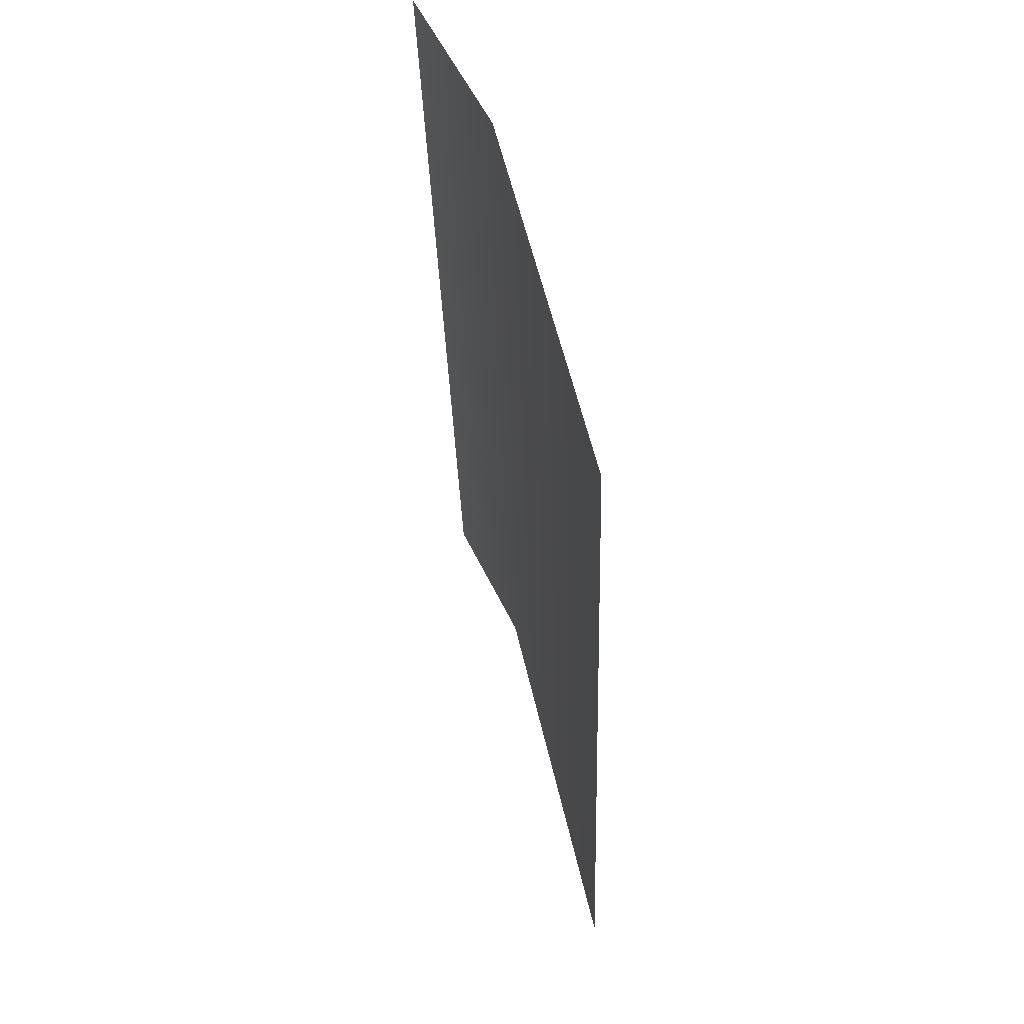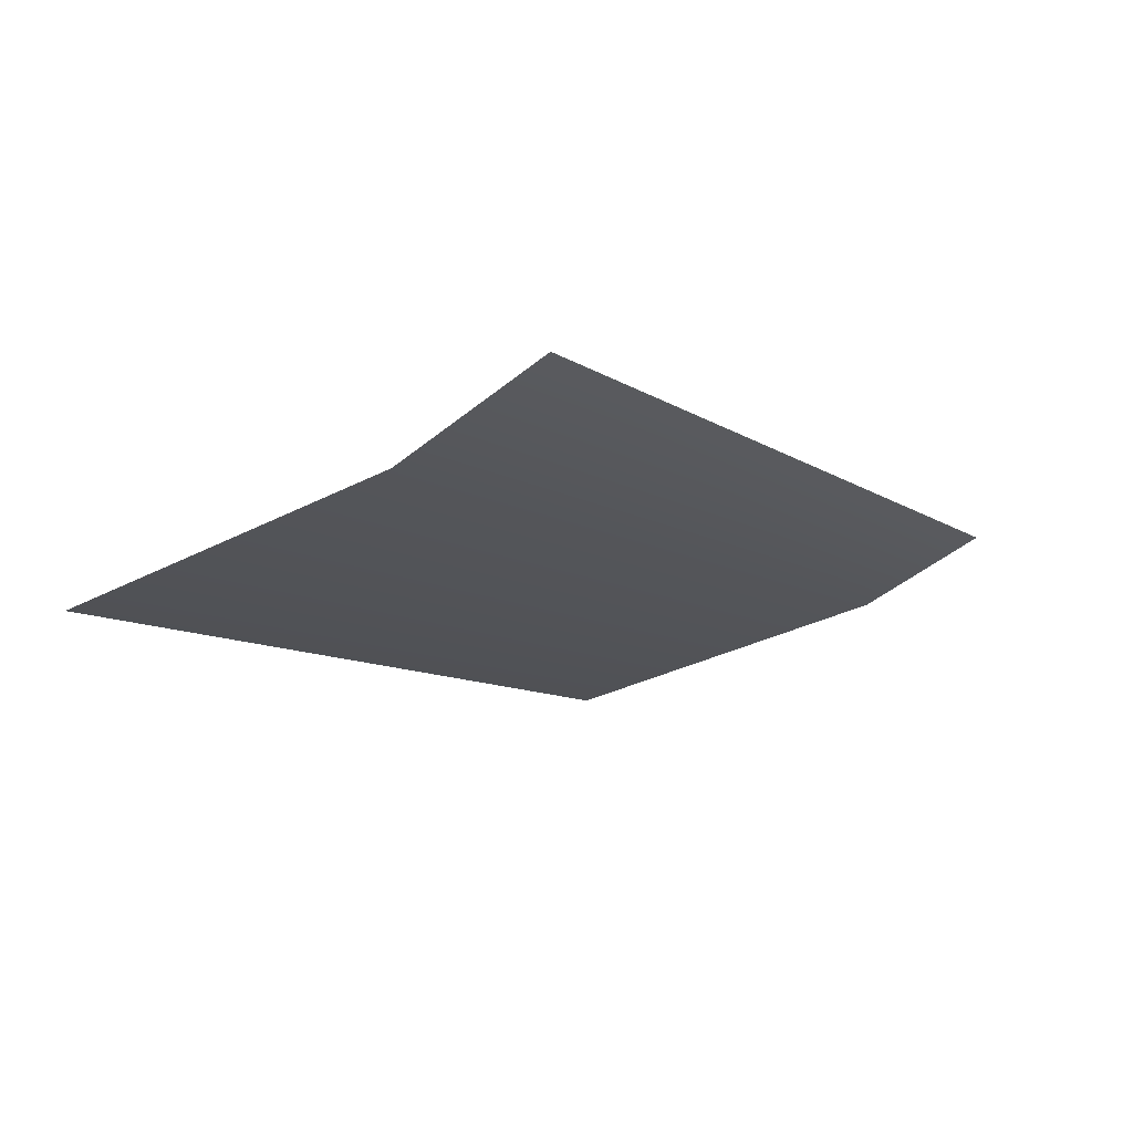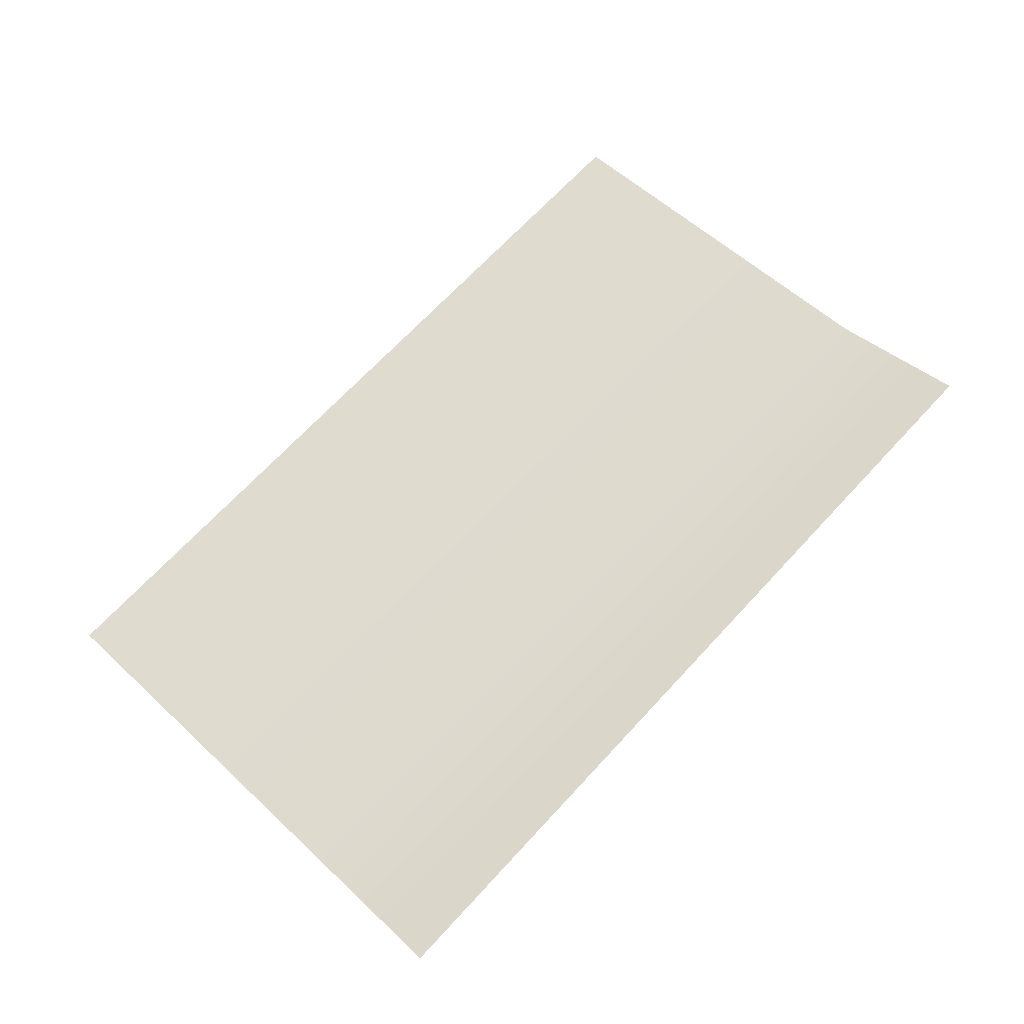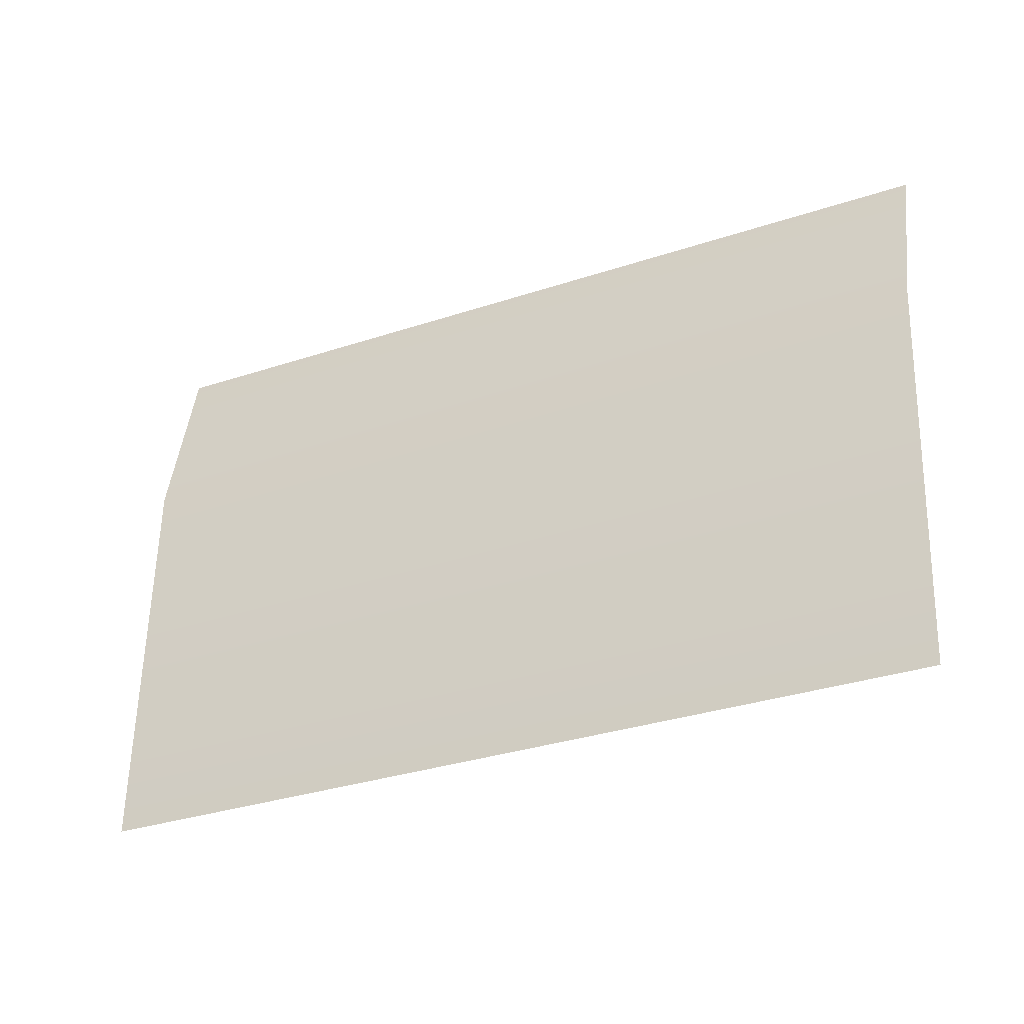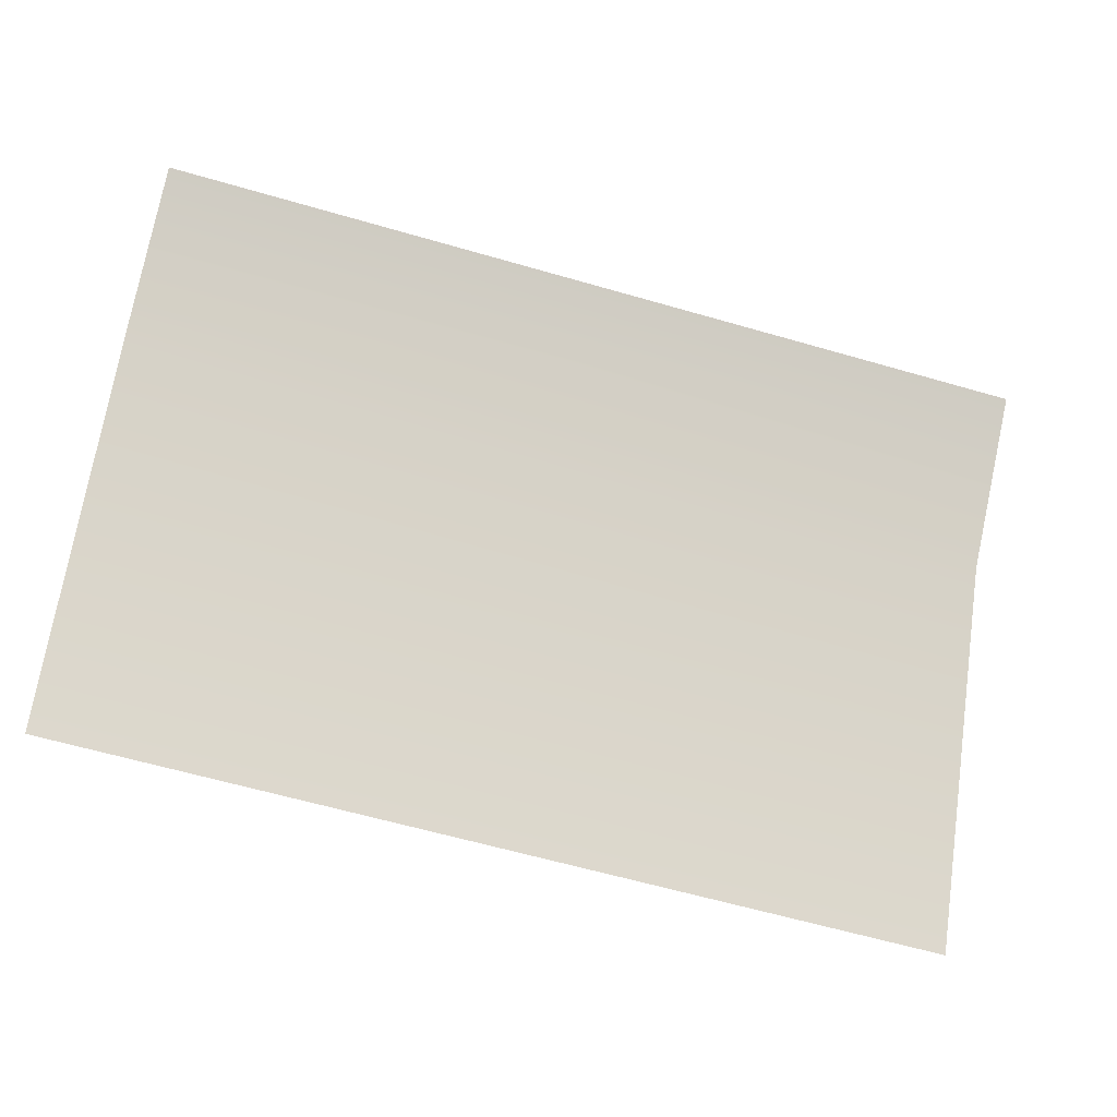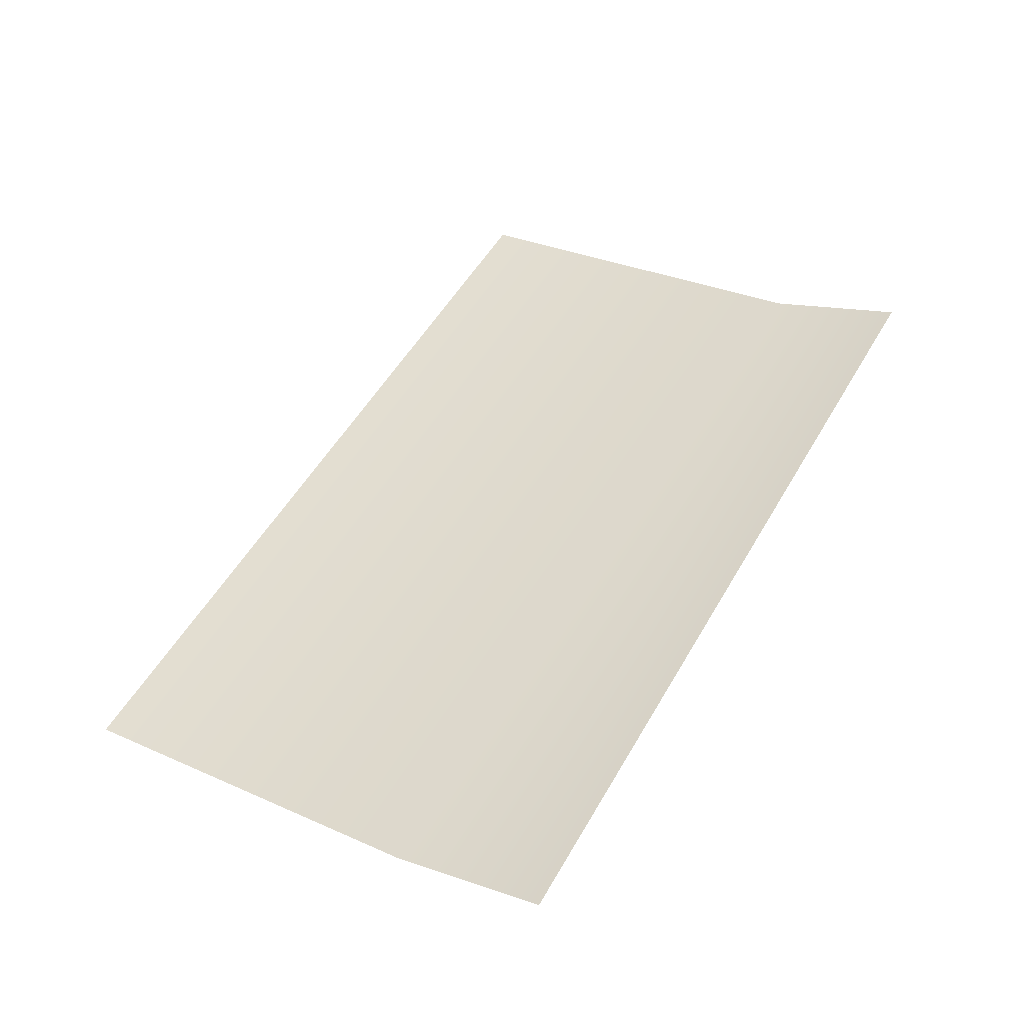
<metadata>
{"format":"obj","ext":"obj","renderer":"f3d","projection":"perspective","resolution":1024,"background":"white","views":[{"elev":-40.0,"azim":91.5,"up":"+Y"},{"elev":-10.5,"azim":119.4,"up":"+Z"},{"elev":73.1,"azim":128.6,"up":"+Z"},{"elev":-17.7,"azim":-153.2,"up":"+Y"},{"elev":-33.8,"azim":-18.6,"up":"+Y"},{"elev":55.4,"azim":115.1,"up":"+Z"}]}
</metadata>
<code>
o #ID3356
v 0.3404 0.2401 -0.4466
v 0.3423 0.2402 -0.4465
v 0.3422 0.2399 -0.4466
v 0.3404 0.2404 -0.4465
v 0.3404 0.2404 -0.4465
v 0.3404 0.2401 -0.4466
v 0.3423 0.2402 -0.4465
v 0.3422 0.2399 -0.4466
v 0.3403 0.2392 -0.4468
v 0.3422 0.239 -0.4468
v 0.3403 0.2392 -0.4468
v 0.3422 0.239 -0.4468
f 5 6 7
f 8 7 6
f 6 11 8
f 12 8 11
f 1 2 3
f 2 1 4
f 9 3 10
f 3 9 1

</code>
